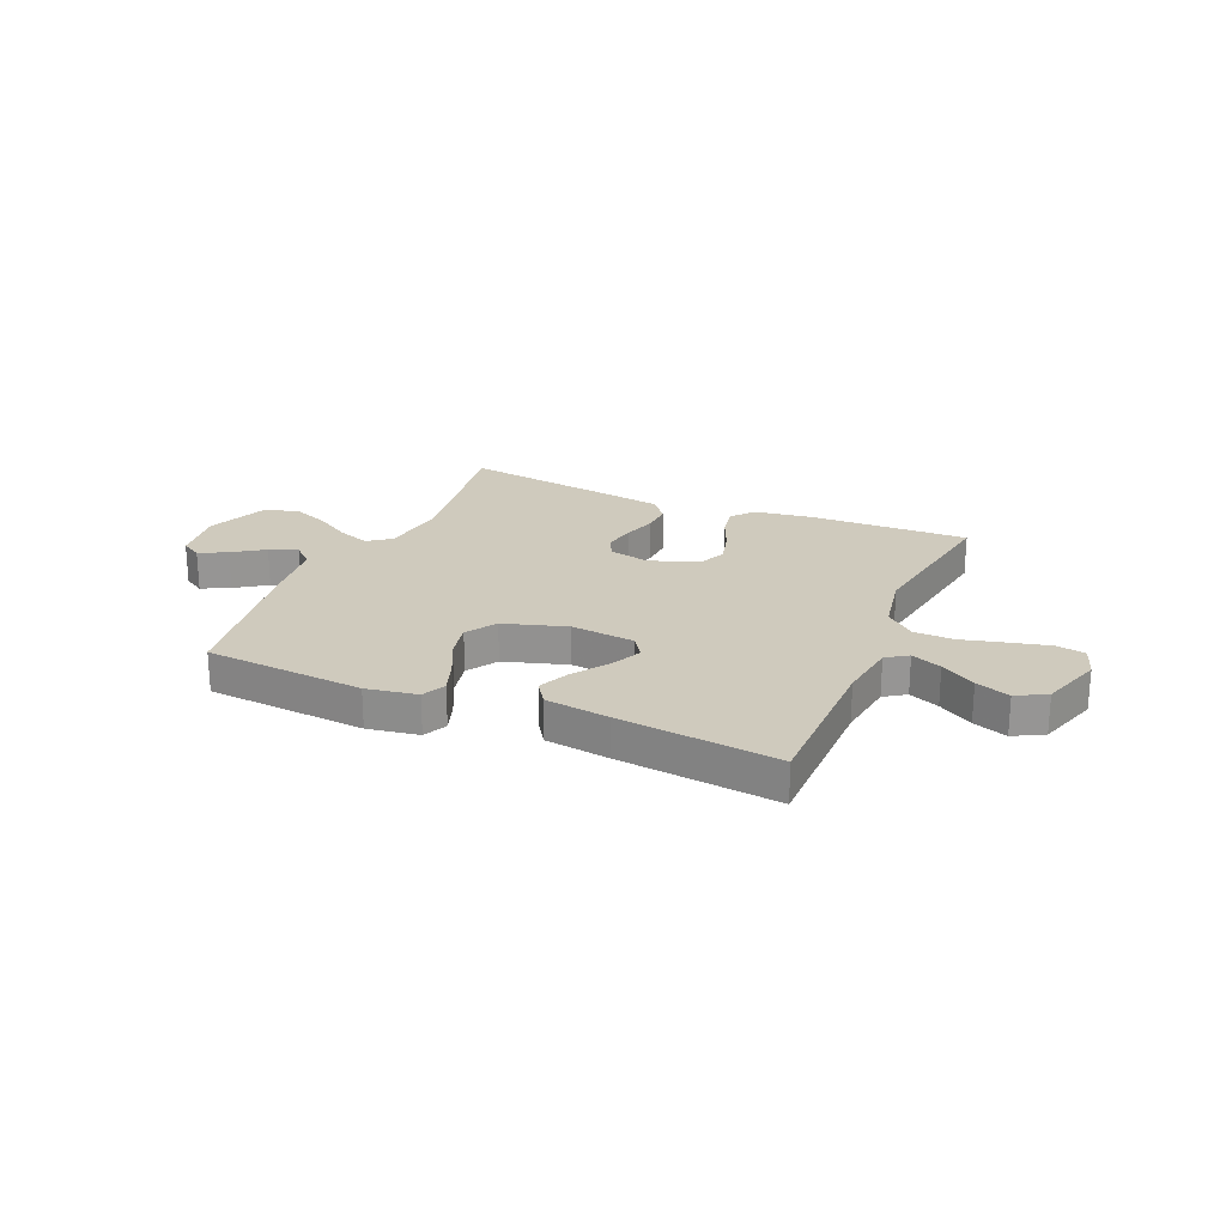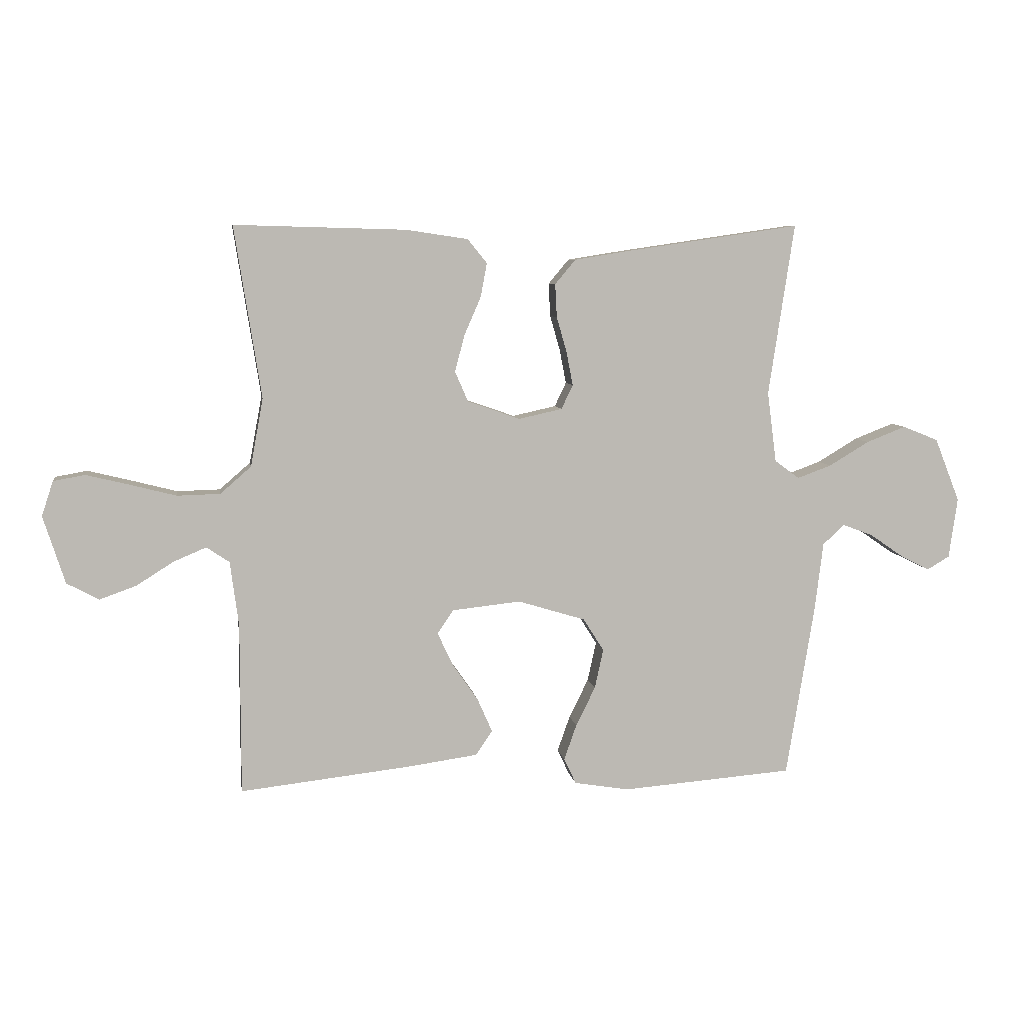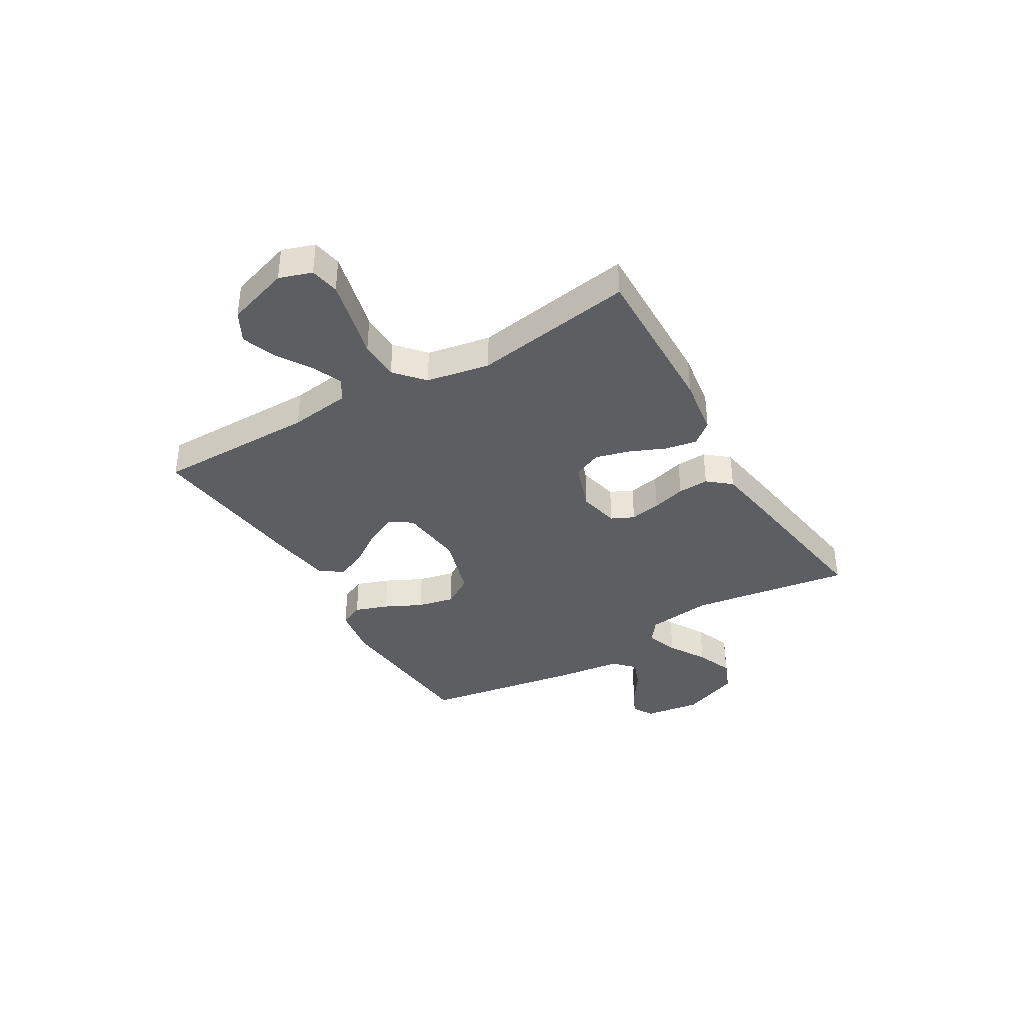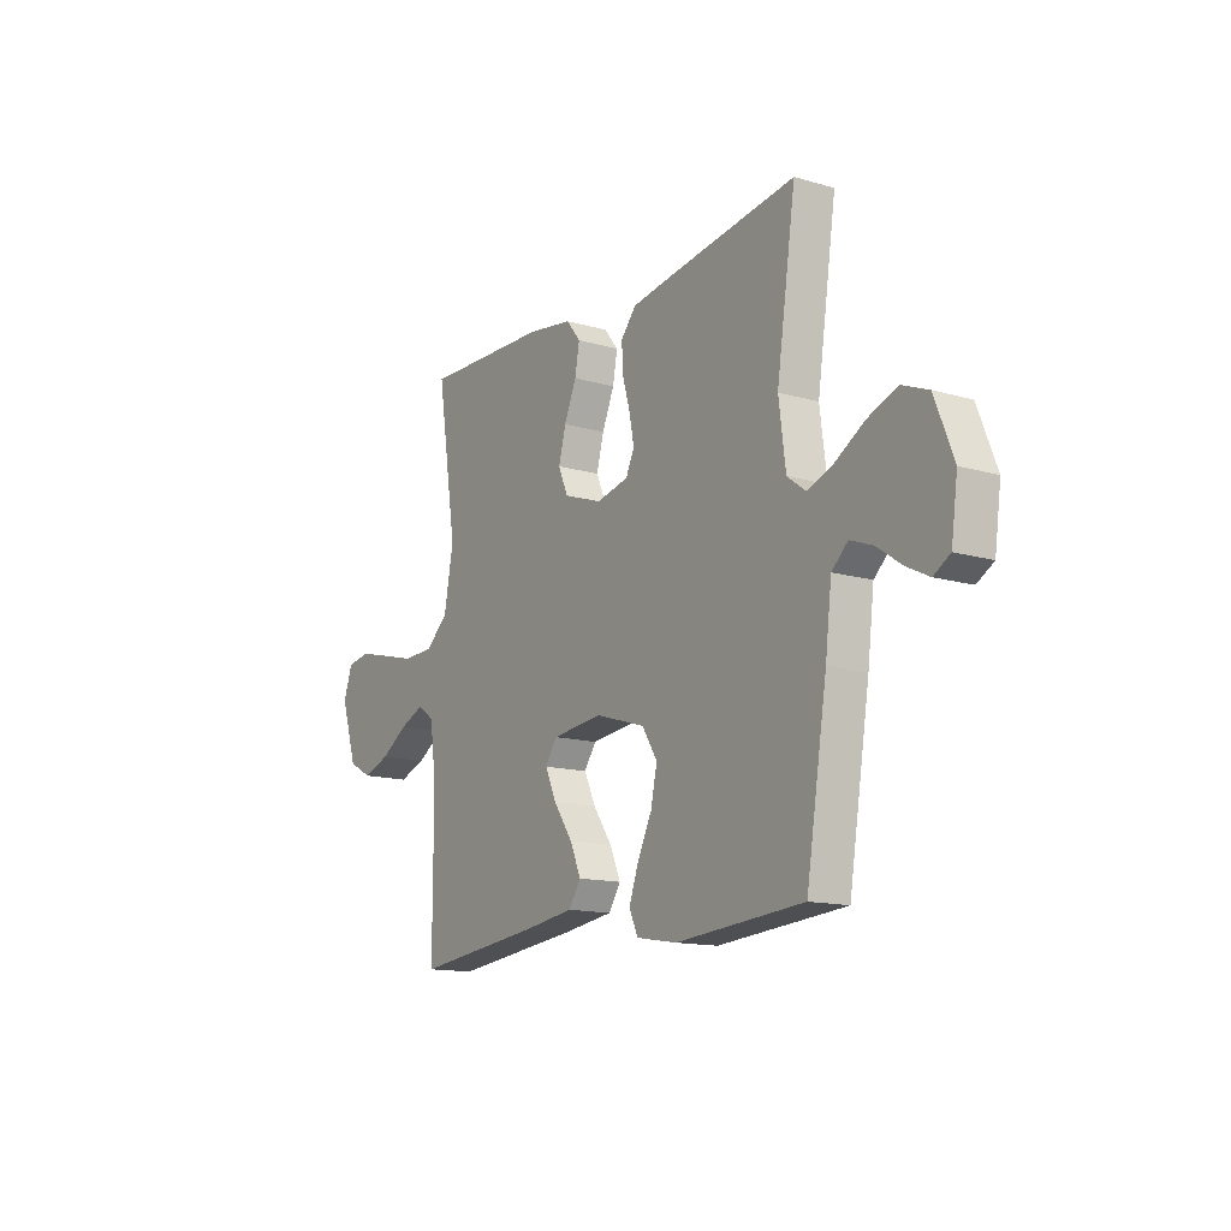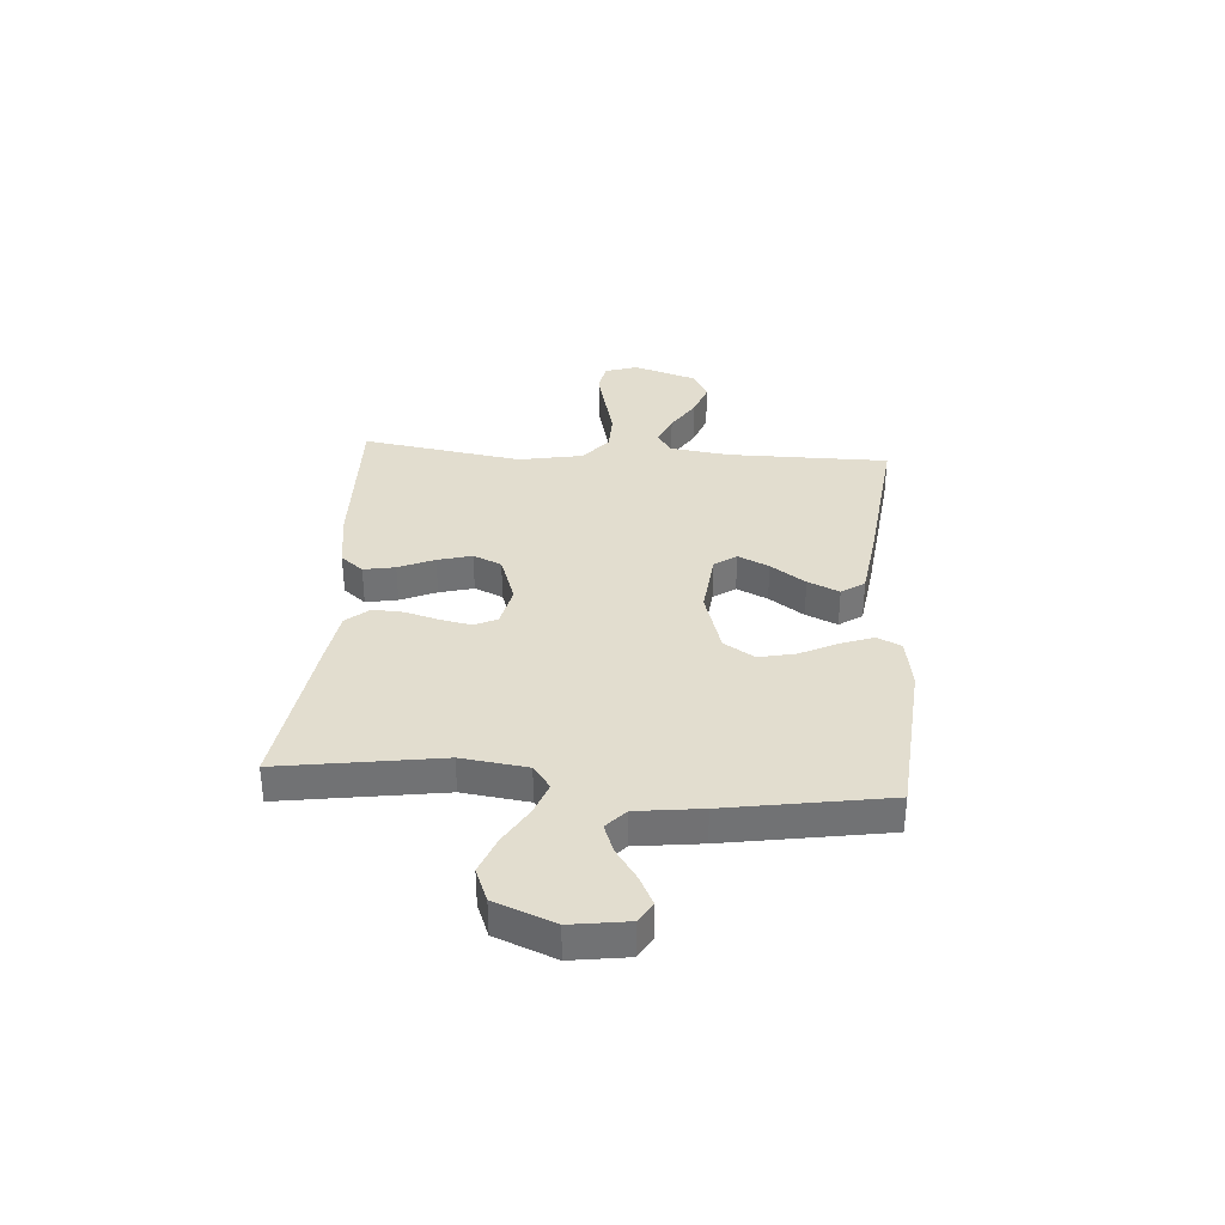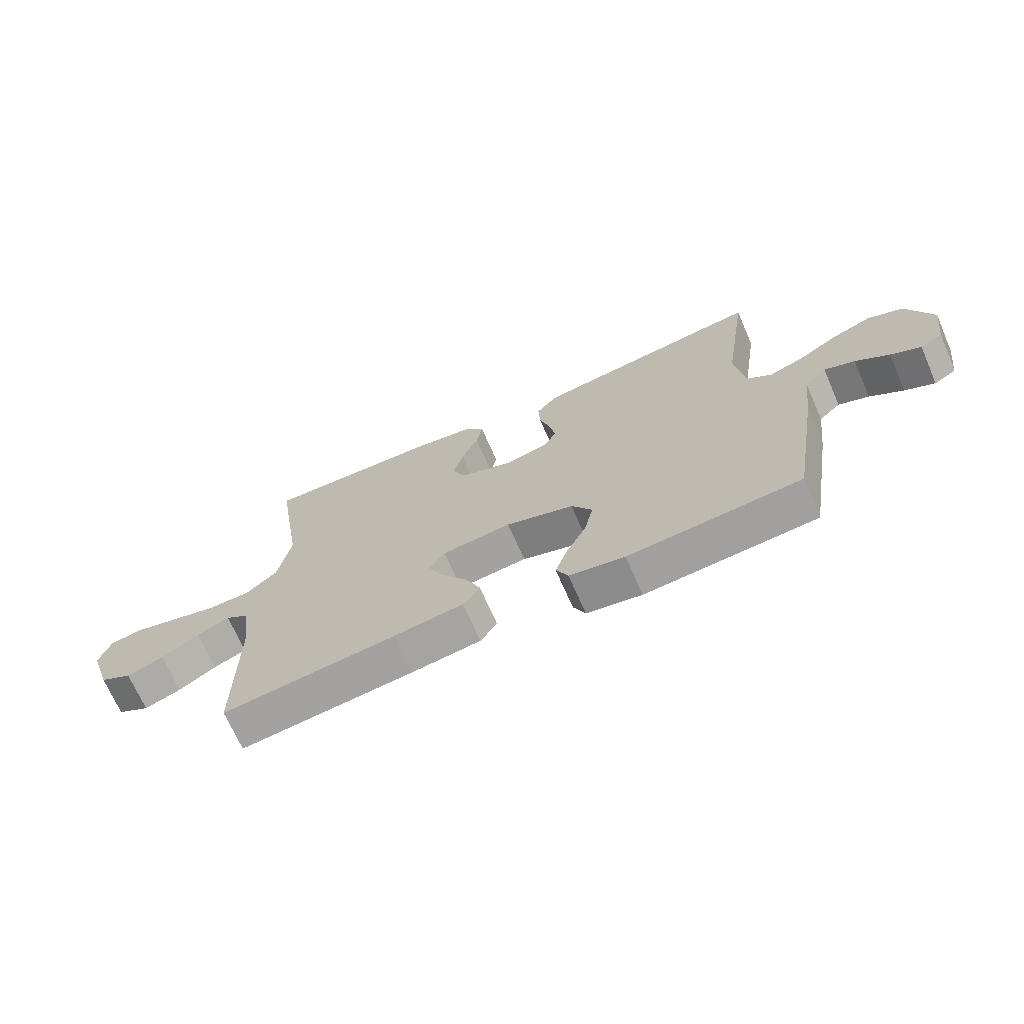
<metadata>
{"format":"obj","ext":"obj","renderer":"f3d","projection":"perspective","resolution":1024,"background":"white","views":[{"elev":22.8,"azim":-156.7,"up":"+Y"},{"elev":7.1,"azim":-8.6,"up":"+Z"},{"elev":-37.6,"azim":-59.4,"up":"+Y"},{"elev":-13.9,"azim":57.2,"up":"+Z"},{"elev":34.9,"azim":94.2,"up":"+Y"},{"elev":-69.7,"azim":23.6,"up":"+Z"}]}
</metadata>
<code>
v -0.5 0.07 -0.5
v -0.5 0.07 -0.2
v -0.515 0.07 -0.087
v -0.555 0.07 -0.06
v -0.612 0.07 -0.084
v -0.677 0.07 -0.125
v -0.741 0.07 -0.148
v -0.797 0.07 -0.118
v -0.835 0.07 0
v -0.815 0.07 0.061
v -0.76 0.07 0.071
v -0.686 0.07 0.053
v -0.604 0.07 0.032
v -0.529 0.07 0.034
v -0.475 0.07 0.081
v -0.453 0.07 0.2
v -0.5 0.07 0.5
v -0.2 0.07 0.492
v -0.092 0.07 0.476
v -0.058 0.07 0.434
v -0.069 0.07 0.375
v -0.098 0.07 0.308
v -0.115 0.07 0.244
v -0.092 0.07 0.191
v 0 0.07 0.159
v 0.076 0.07 0.176
v 0.096 0.07 0.218
v 0.085 0.07 0.276
v 0.067 0.07 0.339
v 0.064 0.07 0.397
v 0.1 0.07 0.44
v 0.2 0.07 0.456
v 0.5 0.07 0.5
v 0.455 0.07 0.2
v 0.471 0.07 0.077
v 0.514 0.07 0.045
v 0.574 0.07 0.067
v 0.644 0.07 0.109
v 0.713 0.07 0.136
v 0.775 0.07 0.111
v 0.819 0.07 0
v 0.804 0.07 -0.106
v 0.765 0.07 -0.129
v 0.713 0.07 -0.103
v 0.655 0.07 -0.063
v 0.602 0.07 -0.043
v 0.564 0.07 -0.078
v 0.549 0.07 -0.2
v 0.5 0.07 -0.5
v 0.2 0.07 -0.524
v 0.104 0.07 -0.508
v 0.083 0.07 -0.463
v 0.105 0.07 -0.401
v 0.139 0.07 -0.332
v 0.154 0.07 -0.263
v 0.118 0.07 -0.206
v 0 0.07 -0.17
v -0.12 0.07 -0.183
v -0.148 0.07 -0.224
v -0.121 0.07 -0.282
v -0.076 0.07 -0.347
v -0.05 0.07 -0.406
v -0.079 0.07 -0.449
v -0.2 0.07 -0.466
v -0.5 0 -0.5
v -0.5 0 -0.2
v -0.515 0 -0.087
v -0.555 0 -0.06
v -0.612 0 -0.084
v -0.677 0 -0.125
v -0.741 0 -0.148
v -0.797 0 -0.118
v -0.835 0 0
v -0.815 0 0.061
v -0.76 0 0.071
v -0.686 0 0.053
v -0.604 0 0.032
v -0.529 0 0.034
v -0.475 0 0.081
v -0.453 0 0.2
v -0.5 0 0.5
v -0.2 0 0.492
v -0.092 0 0.476
v -0.058 0 0.434
v -0.069 0 0.375
v -0.098 0 0.308
v -0.115 0 0.244
v -0.092 0 0.191
v 0 0 0.159
v 0.076 0 0.176
v 0.096 0 0.218
v 0.085 0 0.276
v 0.067 0 0.339
v 0.064 0 0.397
v 0.1 0 0.44
v 0.2 0 0.456
v 0.5 0 0.5
v 0.455 0 0.2
v 0.471 0 0.077
v 0.514 0 0.045
v 0.574 0 0.067
v 0.644 0 0.109
v 0.713 0 0.136
v 0.775 0 0.111
v 0.819 0 0
v 0.804 0 -0.106
v 0.765 0 -0.129
v 0.713 0 -0.103
v 0.655 0 -0.063
v 0.602 0 -0.043
v 0.564 0 -0.078
v 0.549 0 -0.2
v 0.5 0 -0.5
v 0.2 0 -0.524
v 0.104 0 -0.508
v 0.083 0 -0.463
v 0.105 0 -0.401
v 0.139 0 -0.332
v 0.154 0 -0.263
v 0.118 0 -0.206
v 0 0 -0.17
v -0.12 0 -0.183
v -0.148 0 -0.224
v -0.121 0 -0.282
v -0.076 0 -0.347
v -0.05 0 -0.406
v -0.079 0 -0.449
v -0.2 0 -0.466
f 63 64 1 2
f 60 61 62 63
f 59 60 63 2
f 58 59 2 3
f 57 58 3 4
f 51 52 53 54
f 51 54 55
f 50 51 55
f 47 48 49 50
f 47 50 55
f 46 47 55 56
f 42 43 44 45
f 42 45 46
f 41 42 46
f 40 41 46
f 37 38 39 40
f 36 37 40 46
f 35 36 46 56
f 31 32 33 34
f 28 29 30 31
f 27 28 31 34
f 26 27 34 35
f 19 20 21 22
f 19 22 23
f 16 17 18 19
f 15 16 19 23
f 14 15 23 24
f 10 11 12 13
f 8 9 10 13
f 8 13 14
f 5 6 7 8
f 4 5 8 14
f 57 4 14 24
f 25 26 35 56
f 24 25 56 57
f 66 65 128 127
f 127 126 125 124
f 66 127 124 123
f 67 66 123 122
f 68 67 122 121
f 118 117 116 115
f 119 118 115
f 119 115 114
f 114 113 112 111
f 119 114 111
f 120 119 111 110
f 109 108 107 106
f 110 109 106
f 110 106 105
f 110 105 104
f 104 103 102 101
f 110 104 101 100
f 120 110 100 99
f 98 97 96 95
f 95 94 93 92
f 98 95 92 91
f 99 98 91 90
f 86 85 84 83
f 87 86 83
f 83 82 81 80
f 87 83 80 79
f 88 87 79 78
f 77 76 75 74
f 77 74 73 72
f 78 77 72
f 72 71 70 69
f 78 72 69 68
f 88 78 68 121
f 120 99 90 89
f 121 120 89 88
f 1 65 66 2
f 2 66 67 3
f 3 67 68 4
f 4 68 69 5
f 5 69 70 6
f 6 70 71 7
f 7 71 72 8
f 8 72 73 9
f 9 73 74 10
f 10 74 75 11
f 11 75 76 12
f 12 76 77 13
f 13 77 78 14
f 14 78 79 15
f 15 79 80 16
f 16 80 81 17
f 17 81 82 18
f 18 82 83 19
f 19 83 84 20
f 20 84 85 21
f 21 85 86 22
f 22 86 87 23
f 23 87 88 24
f 24 88 89 25
f 25 89 90 26
f 26 90 91 27
f 27 91 92 28
f 28 92 93 29
f 29 93 94 30
f 30 94 95 31
f 31 95 96 32
f 32 96 97 33
f 33 97 98 34
f 34 98 99 35
f 35 99 100 36
f 36 100 101 37
f 37 101 102 38
f 38 102 103 39
f 39 103 104 40
f 40 104 105 41
f 41 105 106 42
f 42 106 107 43
f 43 107 108 44
f 44 108 109 45
f 45 109 110 46
f 46 110 111 47
f 47 111 112 48
f 48 112 113 49
f 49 113 114 50
f 50 114 115 51
f 51 115 116 52
f 52 116 117 53
f 53 117 118 54
f 54 118 119 55
f 55 119 120 56
f 56 120 121 57
f 57 121 122 58
f 58 122 123 59
f 59 123 124 60
f 60 124 125 61
f 61 125 126 62
f 62 126 127 63
f 63 127 128 64
f 64 128 65 1

</code>
